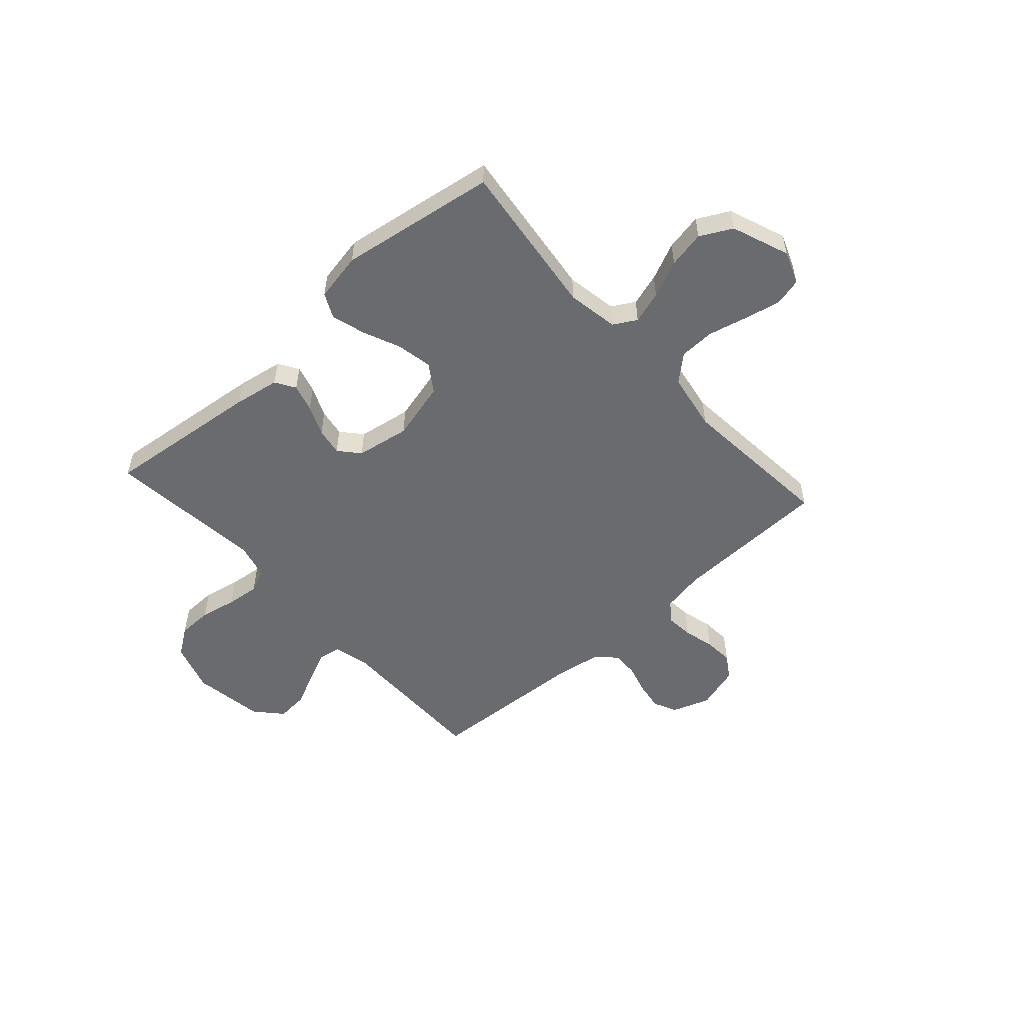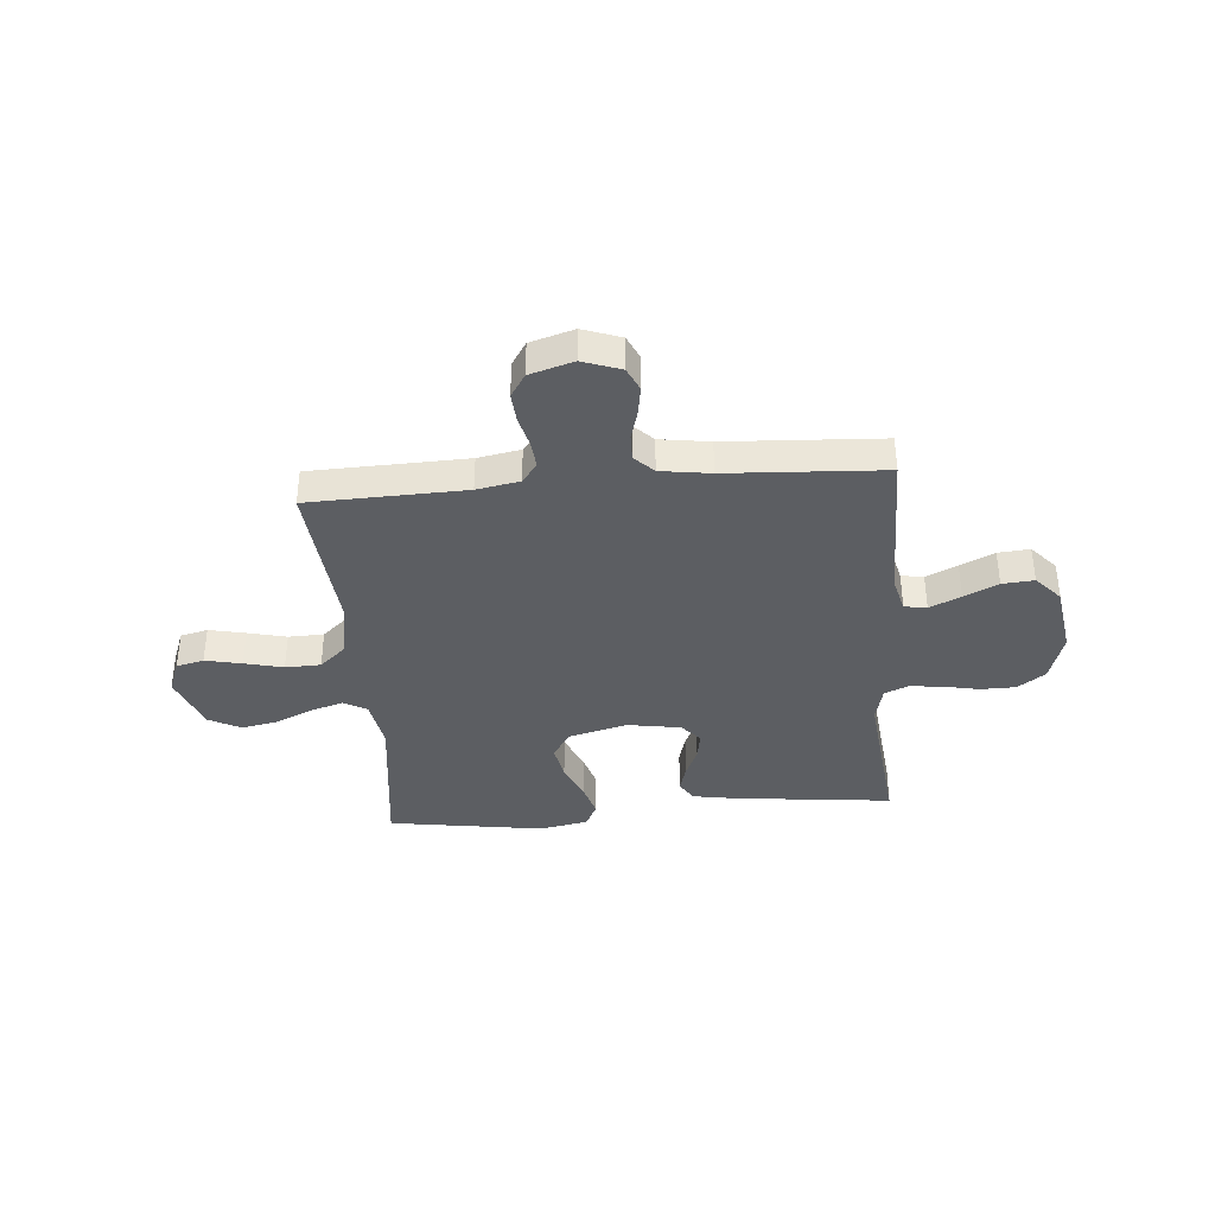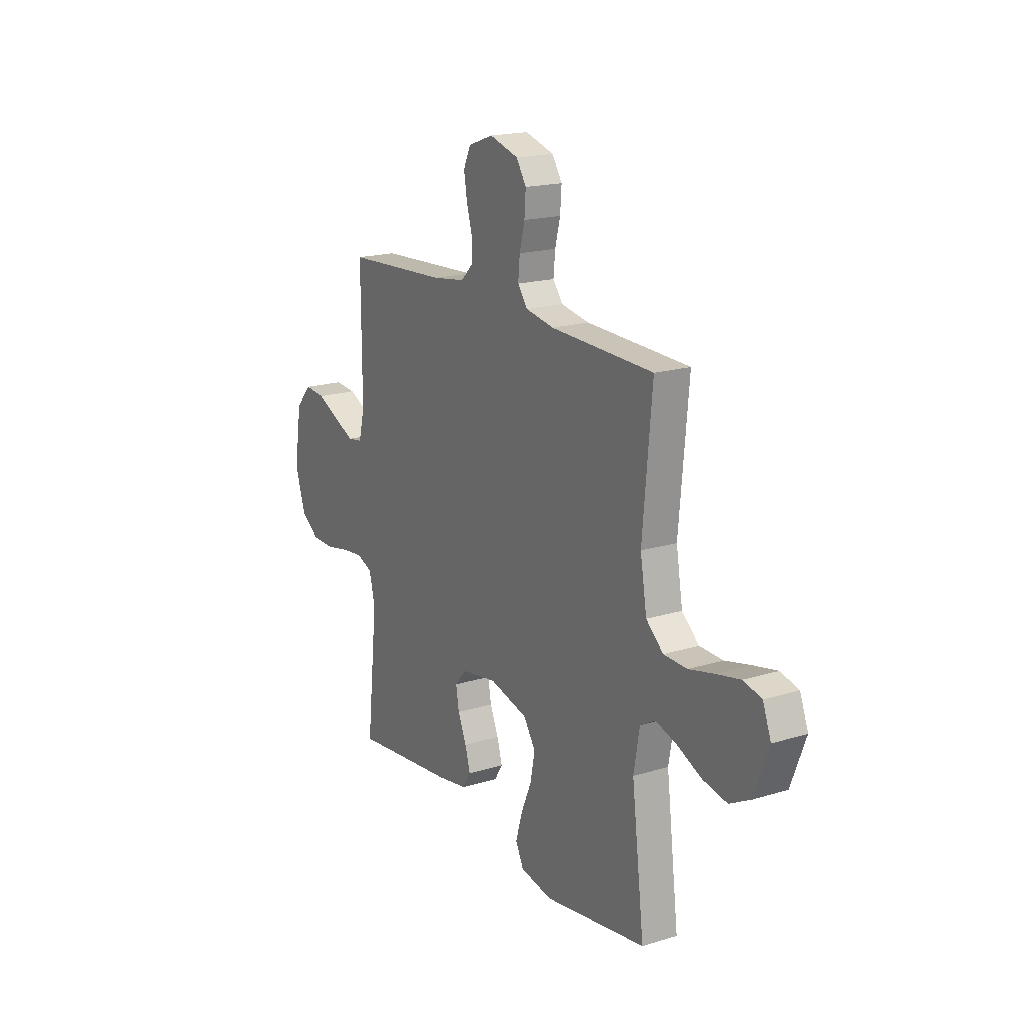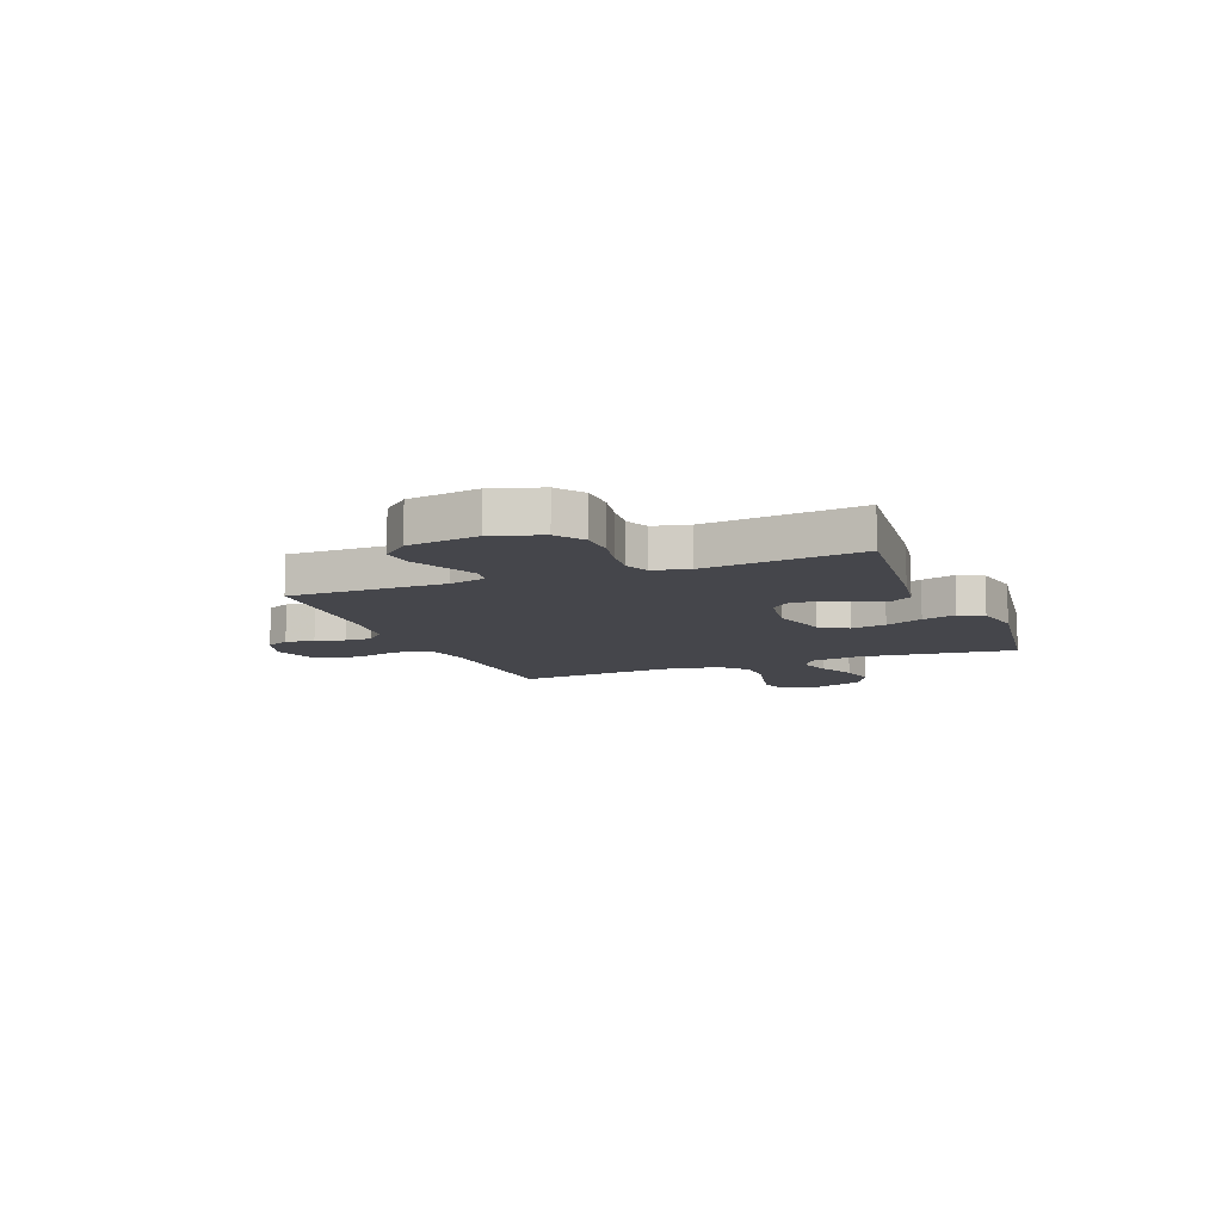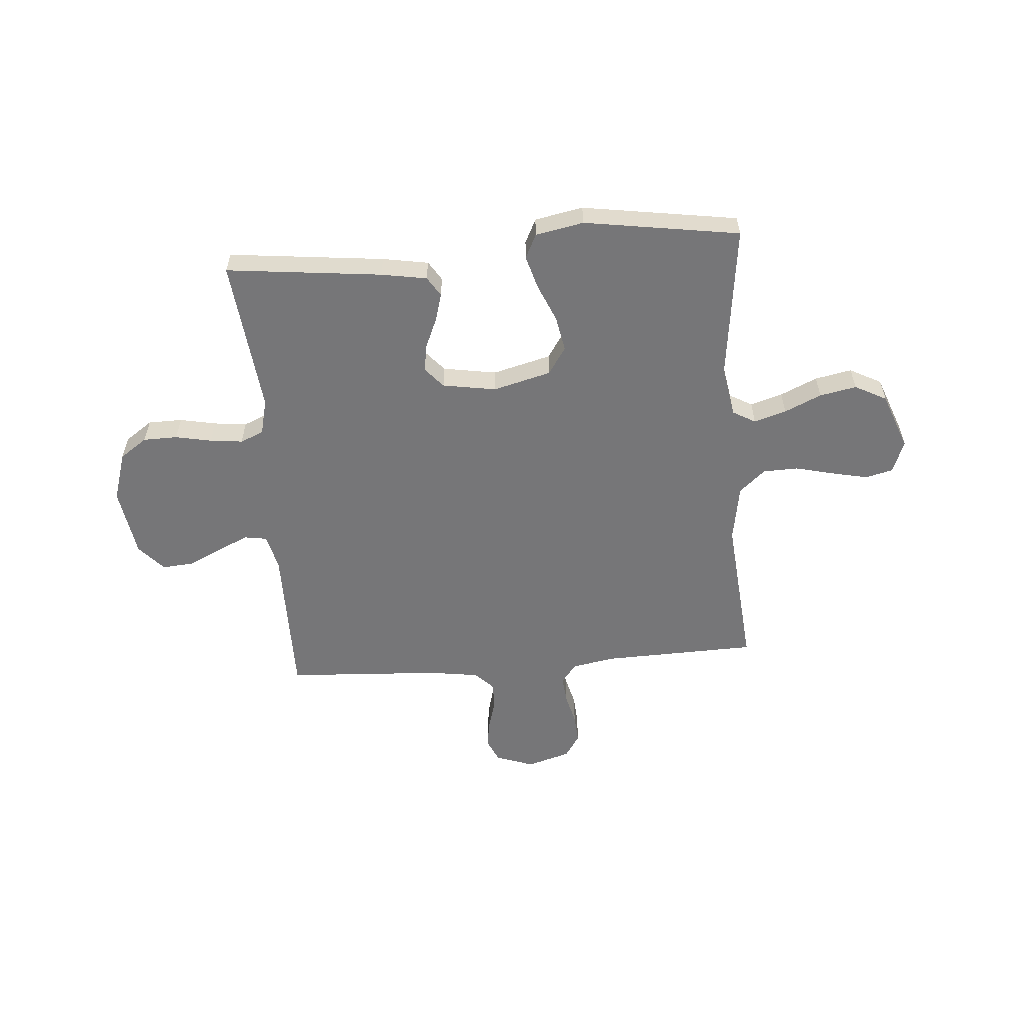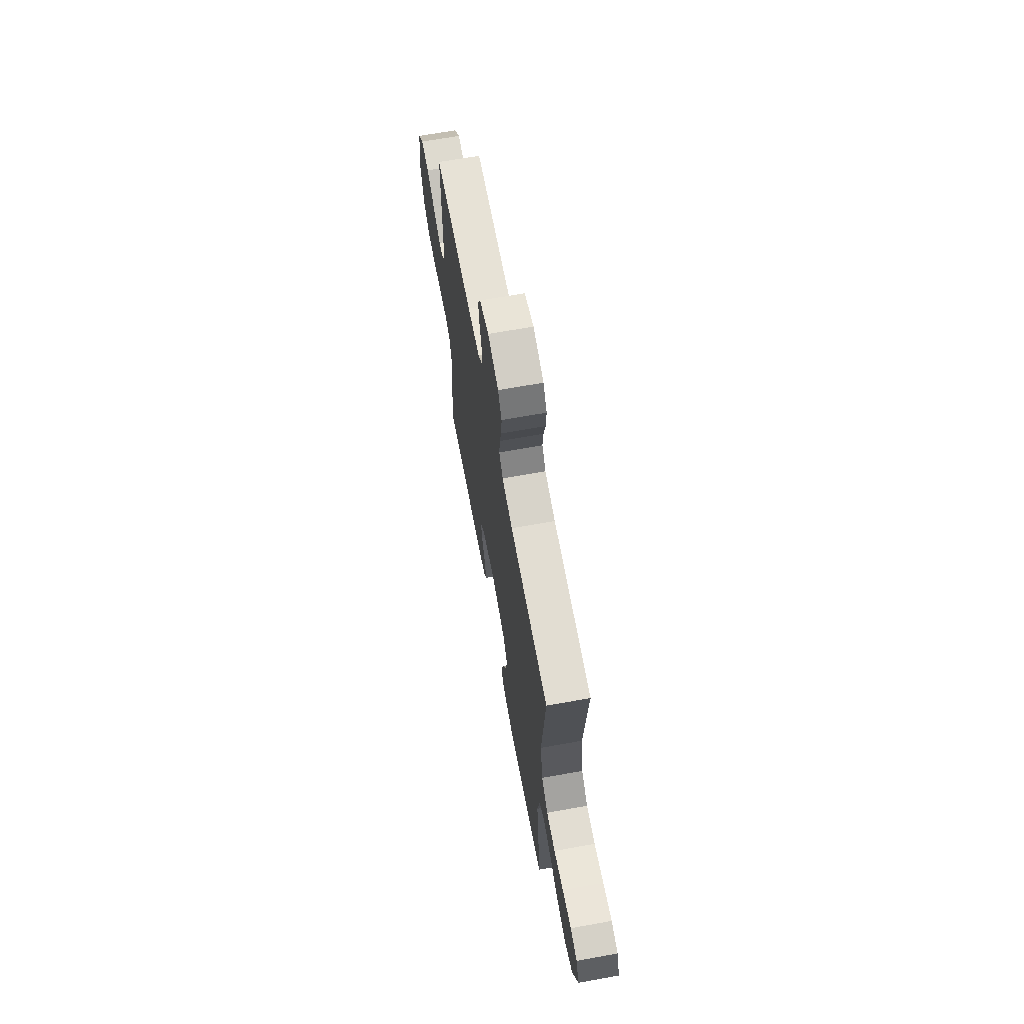
<metadata>
{"format":"obj","ext":"obj","renderer":"f3d","projection":"perspective","resolution":1024,"background":"white","views":[{"elev":-53.4,"azim":-138.1,"up":"+Y"},{"elev":-37.7,"azim":4.8,"up":"+Y"},{"elev":18.3,"azim":-120.7,"up":"+Z"},{"elev":-10.1,"azim":111.7,"up":"+Y"},{"elev":-56.9,"azim":-175.5,"up":"+Y"},{"elev":66.6,"azim":-100.3,"up":"+Z"}]}
</metadata>
<code>
v 0.5 0.07 -0.5
v 0.2 0.07 -0.467
v 0.112 0.07 -0.452
v 0.088 0.07 -0.414
v 0.103 0.07 -0.361
v 0.128 0.07 -0.303
v 0.137 0.07 -0.25
v 0.103 0.07 -0.211
v 0 0.07 -0.194
v -0.112 0.07 -0.223
v -0.147 0.07 -0.276
v -0.134 0.07 -0.344
v -0.103 0.07 -0.416
v -0.084 0.07 -0.481
v -0.107 0.07 -0.528
v -0.2 0.07 -0.546
v -0.5 0.07 -0.5
v -0.463 0.07 -0.2
v -0.48 0.07 -0.102
v -0.524 0.07 -0.077
v -0.586 0.07 -0.096
v -0.657 0.07 -0.128
v -0.728 0.07 -0.142
v -0.789 0.07 -0.11
v -0.831 0.07 0
v -0.807 0.07 0.063
v -0.754 0.07 0.076
v -0.684 0.07 0.061
v -0.61 0.07 0.043
v -0.542 0.07 0.045
v -0.492 0.07 0.089
v -0.473 0.07 0.2
v -0.5 0.07 0.5
v -0.2 0.07 0.509
v -0.118 0.07 0.524
v -0.089 0.07 0.562
v -0.094 0.07 0.615
v -0.109 0.07 0.674
v -0.113 0.07 0.73
v -0.084 0.07 0.775
v 0 0.07 0.8
v 0.073 0.07 0.774
v 0.094 0.07 0.729
v 0.085 0.07 0.674
v 0.069 0.07 0.617
v 0.068 0.07 0.567
v 0.104 0.07 0.531
v 0.2 0.07 0.517
v 0.5 0.07 0.5
v 0.499 0.07 0.2
v 0.516 0.07 0.131
v 0.559 0.07 0.124
v 0.619 0.07 0.151
v 0.684 0.07 0.182
v 0.745 0.07 0.187
v 0.791 0.07 0.136
v 0.812 0.07 0
v 0.782 0.07 -0.095
v 0.729 0.07 -0.132
v 0.663 0.07 -0.133
v 0.593 0.07 -0.119
v 0.53 0.07 -0.112
v 0.485 0.07 -0.131
v 0.468 0.07 -0.2
v 0.5 0 -0.5
v 0.2 0 -0.467
v 0.112 0 -0.452
v 0.088 0 -0.414
v 0.103 0 -0.361
v 0.128 0 -0.303
v 0.137 0 -0.25
v 0.103 0 -0.211
v 0 0 -0.194
v -0.112 0 -0.223
v -0.147 0 -0.276
v -0.134 0 -0.344
v -0.103 0 -0.416
v -0.084 0 -0.481
v -0.107 0 -0.528
v -0.2 0 -0.546
v -0.5 0 -0.5
v -0.463 0 -0.2
v -0.48 0 -0.102
v -0.524 0 -0.077
v -0.586 0 -0.096
v -0.657 0 -0.128
v -0.728 0 -0.142
v -0.789 0 -0.11
v -0.831 0 0
v -0.807 0 0.063
v -0.754 0 0.076
v -0.684 0 0.061
v -0.61 0 0.043
v -0.542 0 0.045
v -0.492 0 0.089
v -0.473 0 0.2
v -0.5 0 0.5
v -0.2 0 0.509
v -0.118 0 0.524
v -0.089 0 0.562
v -0.094 0 0.615
v -0.109 0 0.674
v -0.113 0 0.73
v -0.084 0 0.775
v 0 0 0.8
v 0.073 0 0.774
v 0.094 0 0.729
v 0.085 0 0.674
v 0.069 0 0.617
v 0.068 0 0.567
v 0.104 0 0.531
v 0.2 0 0.517
v 0.5 0 0.5
v 0.499 0 0.2
v 0.516 0 0.131
v 0.559 0 0.124
v 0.619 0 0.151
v 0.684 0 0.182
v 0.745 0 0.187
v 0.791 0 0.136
v 0.812 0 0
v 0.782 0 -0.095
v 0.729 0 -0.132
v 0.663 0 -0.133
v 0.593 0 -0.119
v 0.53 0 -0.112
v 0.485 0 -0.131
v 0.468 0 -0.2
f 58 59 60 61
f 58 61 62
f 57 58 62
f 56 57 62
f 53 54 55 56
f 52 53 56 62
f 51 52 62 63
f 48 49 50
f 47 48 50 51
f 42 43 44 45
f 40 41 42 45
f 40 45 46
f 37 38 39 40
f 36 37 40 46
f 35 36 46 47
f 32 33 34
f 31 32 34 35
f 26 27 28 29
f 24 25 26 29
f 24 29 30
f 21 22 23 24
f 20 21 24 30
f 19 20 30 31
f 15 16 17 18
f 12 13 14 15
f 11 12 15 18
f 10 11 18 19
f 3 4 5 6
f 3 6 7
f 64 1 2 3
f 64 3 7
f 63 64 7 8
f 51 63 8 9
f 31 35 47 51
f 19 31 51
f 9 10 19 51
f 125 124 123 122
f 126 125 122
f 126 122 121
f 126 121 120
f 120 119 118 117
f 126 120 117 116
f 127 126 116 115
f 114 113 112
f 115 114 112 111
f 109 108 107 106
f 109 106 105 104
f 110 109 104
f 104 103 102 101
f 110 104 101 100
f 111 110 100 99
f 98 97 96
f 99 98 96 95
f 93 92 91 90
f 93 90 89 88
f 94 93 88
f 88 87 86 85
f 94 88 85 84
f 95 94 84 83
f 82 81 80 79
f 79 78 77 76
f 82 79 76 75
f 83 82 75 74
f 70 69 68 67
f 71 70 67
f 67 66 65 128
f 71 67 128
f 72 71 128 127
f 73 72 127 115
f 115 111 99 95
f 115 95 83
f 115 83 74 73
f 1 65 66 2
f 2 66 67 3
f 3 67 68 4
f 4 68 69 5
f 5 69 70 6
f 6 70 71 7
f 7 71 72 8
f 8 72 73 9
f 9 73 74 10
f 10 74 75 11
f 11 75 76 12
f 12 76 77 13
f 13 77 78 14
f 14 78 79 15
f 15 79 80 16
f 16 80 81 17
f 17 81 82 18
f 18 82 83 19
f 19 83 84 20
f 20 84 85 21
f 21 85 86 22
f 22 86 87 23
f 23 87 88 24
f 24 88 89 25
f 25 89 90 26
f 26 90 91 27
f 27 91 92 28
f 28 92 93 29
f 29 93 94 30
f 30 94 95 31
f 31 95 96 32
f 32 96 97 33
f 33 97 98 34
f 34 98 99 35
f 35 99 100 36
f 36 100 101 37
f 37 101 102 38
f 38 102 103 39
f 39 103 104 40
f 40 104 105 41
f 41 105 106 42
f 42 106 107 43
f 43 107 108 44
f 44 108 109 45
f 45 109 110 46
f 46 110 111 47
f 47 111 112 48
f 48 112 113 49
f 49 113 114 50
f 50 114 115 51
f 51 115 116 52
f 52 116 117 53
f 53 117 118 54
f 54 118 119 55
f 55 119 120 56
f 56 120 121 57
f 57 121 122 58
f 58 122 123 59
f 59 123 124 60
f 60 124 125 61
f 61 125 126 62
f 62 126 127 63
f 63 127 128 64
f 64 128 65 1

</code>
